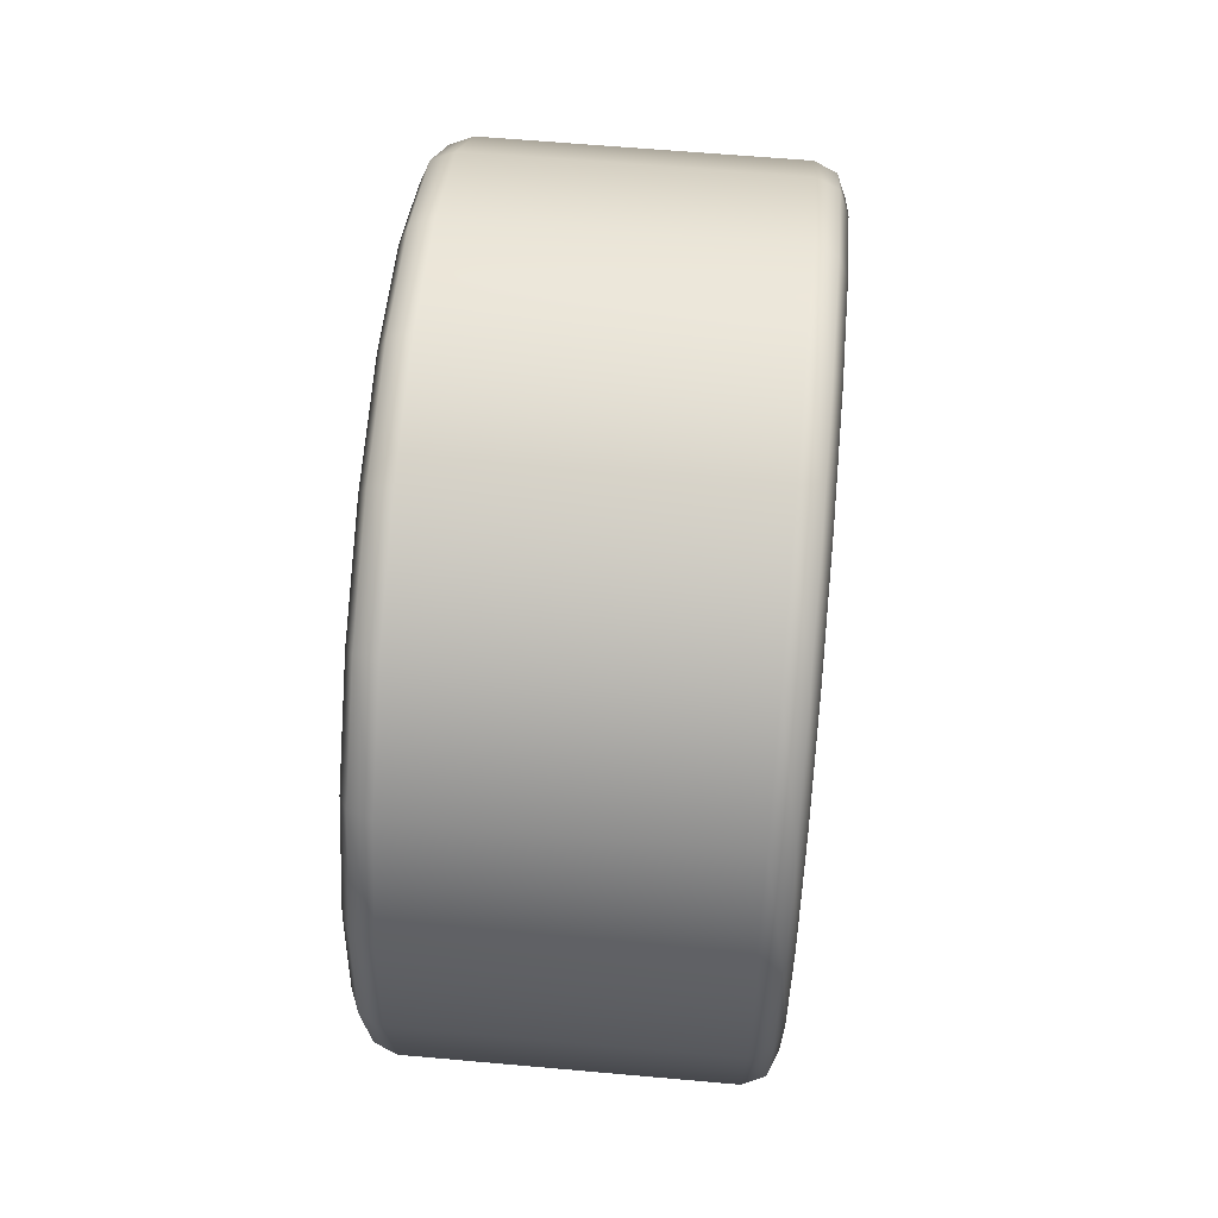
<metadata>
{"format":"obj","ext":"obj","renderer":"f3d","projection":"perspective","resolution":1024,"background":"white","views":[{"elev":60.9,"azim":-174.8,"up":"+Z"}]}
</metadata>
<code>
v  5.539 20.09 -14.53
v  5.539 23.61 -7.617
v  5.539 0.021 0.0474
v  5.539 14.6 -20.02
v  5.539 7.686 -23.54
v  5.539 0.021 -24.76
v  5.539 -7.643 -23.54
v  5.539 -14.56 -20.02
v  5.539 -20.04 -14.53
v  5.539 -23.57 -7.617
v  5.539 -24.78 0.0474
v  5.539 -23.57 7.712
v  5.539 -20.04 14.63
v  5.539 -14.56 20.11
v  5.539 -7.643 23.64
v  5.539 0.021 24.85
v  5.539 7.686 23.64
v  5.539 14.6 20.11
v  5.539 20.09 14.63
v  5.539 23.61 7.712
v  5.539 24.82 0.0474
v  17.58 21.71 -15.71
v  17.58 23.09 -16.71
v  17.58 27.14 -8.763
v  17.58 25.52 -8.237
v  17.58 15.78 -21.64
v  17.58 16.78 -23.02
v  17.58 8.305 -25.45
v  17.58 8.832 -27.07
v  17.58 0.021 -26.76
v  17.58 0.021 -28.46
v  17.58 -8.263 -25.45
v  17.58 -8.79 -27.07
v  17.58 -15.74 -21.64
v  17.58 -16.74 -23.02
v  17.58 -21.67 -15.71
v  17.58 -23.05 -16.71
v  17.58 -25.47 -8.237
v  17.58 -27.09 -8.763
v  17.58 -26.79 0.0474
v  17.58 -28.49 0.0474
v  17.58 -25.47 8.331
v  17.58 -27.09 8.858
v  17.58 -21.67 15.8
v  17.58 -23.05 16.81
v  17.58 -15.74 21.73
v  17.58 -16.74 23.11
v  17.58 -8.263 25.54
v  17.58 -8.79 27.16
v  17.58 0.021 26.85
v  17.58 0.021 28.56
v  17.58 8.305 25.54
v  17.58 8.832 27.16
v  17.58 15.78 21.73
v  17.58 16.78 23.11
v  17.58 21.71 15.8
v  17.58 23.09 16.81
v  17.58 25.52 8.331
v  17.58 27.14 8.858
v  17.58 26.83 0.0474
v  17.58 28.53 0.0474
v  16.07 20.09 -14.53
v  16.07 23.61 -7.617
v  16.07 14.6 -20.02
v  16.07 7.686 -23.54
v  16.07 0.021 -24.76
v  16.07 -7.643 -23.54
v  16.07 -14.56 -20.02
v  16.07 -20.04 -14.53
v  16.07 -23.57 -7.617
v  16.07 -24.78 0.0474
v  16.07 -23.57 7.712
v  16.07 -20.04 14.63
v  16.07 -14.56 20.11
v  16.07 -7.643 23.64
v  16.07 0.021 24.85
v  16.07 7.686 23.64
v  16.07 14.6 20.11
v  16.07 20.09 14.63
v  16.07 23.61 7.712
v  16.07 24.82 0.0474
v  15.62 27.98 -20.27
v  15.62 32.89 -10.63
v  17.46 32.16 -10.39
v  17.46 27.36 -19.81
v  18.22 30.39 -9.821
v  18.22 25.86 -18.72
v  18.22 31.95 0.0474
v  17.46 33.81 0.0474
v  15.62 34.58 0.0474
v  15.62 20.33 -27.91
v  17.46 19.88 -27.29
v  18.22 18.79 -25.79
v  15.62 10.7 -32.82
v  17.46 10.46 -32.09
v  18.22 9.889 -30.32
v  15.62 0.021 -34.51
v  17.46 0.021 -33.74
v  18.22 0.021 -31.89
v  15.62 -10.66 -32.82
v  17.46 -10.42 -32.09
v  18.22 -9.847 -30.32
v  15.62 -20.29 -27.91
v  17.46 -19.84 -27.29
v  18.22 -18.75 -25.79
v  15.62 -27.94 -20.27
v  17.46 -27.32 -19.81
v  18.22 -25.81 -18.72
v  15.62 -32.85 -10.63
v  17.46 -32.12 -10.39
v  18.22 -30.35 -9.821
v  15.62 -34.54 0.0474
v  17.46 -33.77 0.0474
v  18.22 -31.91 0.0474
v  15.62 -32.85 10.73
v  17.46 -32.12 10.49
v  18.22 -30.35 9.915
v  15.62 -27.94 20.36
v  17.46 -27.32 19.91
v  18.22 -25.81 18.82
v  15.62 -20.29 28.01
v  17.46 -19.84 27.38
v  18.22 -18.75 25.88
v  15.62 -10.66 32.91
v  17.46 -10.42 32.18
v  18.22 -9.847 30.42
v  15.62 0.021 34.61
v  17.46 0.021 33.84
v  18.22 0.021 31.98
v  15.62 10.7 32.91
v  17.46 10.46 32.18
v  18.22 9.889 30.42
v  15.62 20.33 28.01
v  17.46 19.88 27.38
v  18.22 18.79 25.88
v  15.62 27.98 20.36
v  17.46 27.36 19.91
v  18.22 25.86 18.82
v  15.62 32.89 10.73
v  17.46 32.16 10.49
v  18.22 30.39 9.915
v  -9.692 34.58 0.0474
v  -9.692 32.89 -10.63
v  -11.52 32.16 -10.39
v  -11.52 33.81 0.0474
v  -12.28 30.39 -9.821
v  -12.28 31.95 0.0474
v  -12.28 25.86 -18.72
v  -11.52 27.36 -19.81
v  -9.692 27.98 -20.27
v  -12.28 18.79 -25.79
v  -11.52 19.88 -27.29
v  -9.692 20.33 -27.91
v  -12.28 9.889 -30.32
v  -11.52 10.46 -32.09
v  -9.692 10.7 -32.82
v  -12.28 0.021 -31.89
v  -11.52 0.021 -33.74
v  -9.692 0.021 -34.51
v  -12.28 -9.847 -30.32
v  -11.52 -10.42 -32.09
v  -9.692 -10.66 -32.82
v  -12.28 -18.75 -25.79
v  -11.52 -19.84 -27.29
v  -9.692 -20.29 -27.91
v  -12.28 -25.81 -18.72
v  -11.52 -27.32 -19.81
v  -9.692 -27.94 -20.27
v  -12.28 -30.35 -9.821
v  -11.52 -32.12 -10.39
v  -9.692 -32.85 -10.63
v  -12.28 -31.91 0.0474
v  -11.52 -33.77 0.0474
v  -9.692 -34.54 0.0474
v  -12.28 -30.35 9.915
v  -11.52 -32.12 10.49
v  -9.692 -32.85 10.73
v  -12.28 -25.81 18.82
v  -11.52 -27.32 19.91
v  -9.692 -27.94 20.36
v  -12.28 -18.75 25.88
v  -11.52 -19.84 27.38
v  -9.692 -20.29 28.01
v  -12.28 -9.847 30.42
v  -11.52 -10.42 32.18
v  -9.692 -10.66 32.91
v  -12.28 0.021 31.98
v  -11.52 0.021 33.84
v  -9.692 0.021 34.61
v  -12.28 9.889 30.42
v  -11.52 10.46 32.18
v  -9.692 10.7 32.91
v  -12.28 18.79 25.88
v  -11.52 19.88 27.38
v  -9.692 20.33 28.01
v  -12.28 25.86 18.82
v  -11.52 27.36 19.91
v  -9.692 27.98 20.36
v  -12.28 30.39 9.915
v  -11.52 32.16 10.49
v  -9.692 32.89 10.73
v  -12.28 0.021 0.0474
v  11.54 4.05 -2.279
v  13.6 3.653 -2.05
v  13.6 2.118 -3.585
v  11.54 2.347 -3.982
v  13.6 0.021 -4.147
v  11.54 0.021 -4.605
v  13.6 -2.076 -3.585
v  11.54 -2.305 -3.982
v  13.6 -3.611 -2.05
v  11.54 -4.008 -2.279
v  13.6 -4.173 0.0473
v  11.54 -4.631 0.0473
v  13.6 -3.611 2.144
v  11.54 -4.008 2.373
v  13.6 -2.076 3.679
v  11.54 -2.305 4.076
v  13.6 0.021 4.241
v  11.54 0.021 4.7
v  13.6 2.118 3.679
v  11.54 2.347 4.076
v  13.6 3.653 2.144
v  11.54 4.05 2.373
v  13.6 4.215 0.0473
v  11.54 4.673 0.0473
v  13.6 0.021 0.0473
v  11.84 5.43 -3.882
v  11.84 6.38 -2.019
v  11.84 0.021 0.0473
v  11.84 3.951 -5.362
v  11.84 2.087 -6.311
v  11.84 0.021 -6.638
v  11.84 -2.045 -6.311
v  11.84 -3.909 -5.362
v  11.84 -5.388 -3.882
v  11.84 -6.338 -2.019
v  11.84 -6.665 0.0473
v  11.84 -6.338 2.113
v  11.84 -5.388 3.977
v  11.84 -3.909 5.456
v  11.84 -2.045 6.406
v  11.84 0.021 6.733
v  11.84 2.087 6.406
v  11.84 3.951 5.456
v  11.84 5.43 3.977
v  11.84 6.38 2.113
v  11.84 6.707 0.0473
v  16.43 16.04 -8.116
v  16.43 16.01 -6.924
v  16.43 15.06 -8.788
v  16.43 8.185 -15.97
v  16.43 8.856 -14.99
v  16.43 6.993 -15.94
v  16.43 -2.792 -17.71
v  16.43 -1.669 -17.31
v  16.43 -3.735 -16.98
v  16.43 -13.03 -11.52
v  16.43 -11.55 -13
v  16.43 -17.34 -1.643
v  16.43 -17.01 -3.709
v  16.43 -15.02 8.883
v  16.43 -15.97 7.019
v  16.43 -6.951 16.03
v  16.43 -8.814 15.08
v  16.43 3.777 17.08
v  16.43 1.711 17.41
v  16.43 12.74 12.76
v  16.43 11.59 13.1
v  16.43 13.07 11.62
v  16.43 17.78 2.86
v  16.43 17.05 3.804
v  16.43 17.38 1.738
v  16.43 26.9 -6.599
v  16.43 26.94 -7.791
v  16.43 17.86 -21.13
v  16.43 17.19 -22.11
v  16.43 2.006 -27.57
v  16.43 0.8839 -27.97
v  16.43 -14.61 -23.46
v  16.43 -12.69 -12.67
v  16.43 -15.75 -23.13
v  16.43 -25.63 -10.38
v  16.43 -17.74 -2.766
v  16.43 -26.36 -9.432
v  16.43 -26.86 6.694
v  16.43 -16 8.211
v  16.43 -26.89 7.885
v  16.43 -17.82 21.22
v  16.43 -8.143 16.07
v  16.43 -17.15 22.21
v  16.43 -1.964 27.67
v  16.43 2.834 17.81
v  16.43 -0.8416 28.07
v  16.43 14.65 23.56
v  16.43 15.79 23.22
v  16.43 25.67 10.47
v  16.43 26.4 9.527
v  16.43 28.04 -0.8155
v  16.43 27.64 -1.938
v  16.43 22.18 -17.12
v  16.43 21.2 -17.79
v  16.43 7.859 -26.87
v  16.43 6.667 -26.83
v  16.43 -9.458 -26.33
v  16.43 -10.4 -25.61
v  16.43 -23.15 -15.72
v  16.43 -23.49 -14.58
v  16.43 -28 0.91
v  16.43 -27.6 2.033
v  16.43 -22.14 17.22
v  16.43 -21.16 17.89
v  16.43 -7.817 26.96
v  16.43 -6.625 26.93
v  16.43 9.5 26.43
v  16.43 10.44 25.7
v  16.43 23.2 15.82
v  16.43 23.53 14.67
v  8.909 6.905 -4.954
v  8.909 5.022 -6.837
v  8.909 2.65 -8.045
v  8.909 0.021 -8.461
v  8.909 -2.608 -8.045
v  8.909 -4.98 -6.837
v  8.909 -6.863 -4.954
v  8.909 -8.071 -2.582
v  8.909 -8.488 0.0473
v  8.909 -8.071 2.677
v  8.909 -6.863 5.049
v  8.909 -4.98 6.931
v  8.909 -2.608 8.14
v  8.909 0.021 8.556
v  8.909 2.65 8.14
v  8.909 5.022 6.931
v  8.909 6.905 5.049
v  8.909 8.113 2.677
v  8.909 8.53 0.0473
v  8.909 8.113 -2.582
v  13.5 16.01 -6.924
v  13.5 15.06 -8.788
v  13.5 8.856 -14.99
v  13.5 6.993 -15.94
v  13.5 -1.669 -17.31
v  13.5 -3.735 -16.98
v  13.5 -11.55 -13
v  13.5 -13.03 -11.52
v  13.5 -17.01 -3.709
v  13.5 -17.34 -1.643
v  13.5 -15.97 7.019
v  13.5 -15.02 8.883
v  13.5 -8.814 15.08
v  13.5 -6.951 16.03
v  13.5 1.711 17.41
v  13.5 3.777 17.08
v  13.5 11.59 13.1
v  13.5 13.07 11.62
v  13.5 17.05 3.804
v  13.5 17.38 1.738
v  13.5 26.9 -6.599
v  13.5 26.94 -7.791
v  13.5 16.04 -8.116
v  13.5 17.86 -21.13
v  13.5 17.19 -22.11
v  13.5 8.185 -15.97
v  13.5 2.006 -27.57
v  13.5 0.8839 -27.97
v  13.5 -2.792 -17.71
v  13.5 -14.61 -23.46
v  13.5 -15.75 -23.13
v  13.5 -12.69 -12.67
v  13.5 -25.63 -10.38
v  13.5 -26.36 -9.432
v  13.5 -17.74 -2.766
v  13.5 -26.86 6.694
v  13.5 -26.89 7.885
v  13.5 -16 8.211
v  13.5 -17.82 21.22
v  13.5 -17.15 22.21
v  13.5 -8.143 16.07
v  13.5 -1.964 27.67
v  13.5 -0.8416 28.07
v  13.5 2.834 17.81
v  13.5 14.65 23.56
v  13.5 15.79 23.22
v  13.5 12.74 12.76
v  13.5 25.67 10.47
v  13.5 26.4 9.527
v  13.5 17.78 2.86
v  13.5 28.04 -0.8155
v  13.5 27.64 -1.938
v  13.5 22.18 -17.12
v  13.5 21.2 -17.79
v  13.5 7.859 -26.87
v  13.5 6.667 -26.83
v  13.5 -9.458 -26.33
v  13.5 -10.4 -25.61
v  13.5 -23.15 -15.72
v  13.5 -23.49 -14.58
v  13.5 -28 0.91
v  13.5 -27.6 2.033
v  13.5 -22.14 17.22
v  13.5 -21.16 17.89
v  13.5 -7.817 26.96
v  13.5 -6.625 26.93
v  13.5 9.5 26.43
v  13.5 10.44 25.7
v  13.5 23.2 15.82
v  13.5 23.53 14.67
v  3.798 18.64 -7.665
v  8.71 18.64 -7.665
v  8.71 14.27 -14.2
v  3.798 14.27 -14.2
v  8.71 7.733 -18.57
v  3.798 7.733 -18.57
v  8.71 0.021 -20.1
v  3.798 0.021 -20.1
v  8.71 -7.691 -18.57
v  3.798 -7.691 -18.57
v  8.71 -14.23 -14.2
v  3.798 -14.23 -14.2
v  8.71 -18.6 -7.665
v  3.798 -18.6 -7.665
v  8.71 -20.13 0.0473
v  3.798 -20.13 0.0473
v  8.71 -18.6 7.759
v  3.798 -18.6 7.759
v  8.71 -14.23 14.3
v  3.798 -14.23 14.3
v  8.71 -7.691 18.67
v  3.798 -7.691 18.67
v  8.71 0.021 20.2
v  3.798 0.021 20.2
v  8.71 7.733 18.67
v  3.798 7.733 18.67
v  8.71 14.27 14.3
v  3.798 14.27 14.3
v  8.71 18.64 7.759
v  3.798 18.64 7.759
v  8.71 20.17 0.0473
v  3.798 20.17 0.0473
v  8.71 0.021 0.0473
o Wheel
g Wheel
f 1 2 3
f 4 1 3
f 5 4 3
f 6 5 3
f 7 6 3
f 8 7 3
f 9 8 3
f 10 9 3
f 11 10 3
f 12 11 3
f 13 12 3
f 14 13 3
f 15 14 3
f 16 15 3
f 17 16 3
f 18 17 3
f 19 18 3
f 20 19 3
f 21 20 3
f 2 21 3
f 22 23 24
f 24 25 22
f 26 27 23
f 23 22 26
f 28 29 27
f 27 26 28
f 30 31 29
f 29 28 30
f 32 33 31
f 31 30 32
f 34 35 33
f 33 32 34
f 36 37 35
f 35 34 36
f 38 39 37
f 37 36 38
f 40 41 39
f 39 38 40
f 42 43 41
f 41 40 42
f 44 45 43
f 43 42 44
f 46 47 45
f 45 44 46
f 48 49 47
f 47 46 48
f 50 51 49
f 49 48 50
f 52 53 51
f 51 50 52
f 54 55 53
f 53 52 54
f 56 57 55
f 55 54 56
f 58 59 57
f 57 56 58
f 60 61 59
f 59 58 60
f 25 24 61
f 61 60 25
f 62 22 25
f 25 63 62
f 64 26 22
f 22 62 64
f 65 28 26
f 26 64 65
f 66 30 28
f 28 65 66
f 67 32 30
f 30 66 67
f 68 34 32
f 32 67 68
f 69 36 34
f 34 68 69
f 70 38 36
f 36 69 70
f 71 40 38
f 38 70 71
f 72 42 40
f 40 71 72
f 73 44 42
f 42 72 73
f 74 46 44
f 44 73 74
f 75 48 46
f 46 74 75
f 76 50 48
f 48 75 76
f 77 52 50
f 50 76 77
f 78 54 52
f 52 77 78
f 79 56 54
f 54 78 79
f 80 58 56
f 56 79 80
f 81 60 58
f 58 80 81
f 63 25 60
f 60 81 63
f 1 62 63
f 63 2 1
f 4 64 62
f 62 1 4
f 5 65 64
f 64 4 5
f 6 66 65
f 65 5 6
f 7 67 66
f 66 6 7
f 8 68 67
f 67 7 8
f 9 69 68
f 68 8 9
f 10 70 69
f 69 9 10
f 11 71 70
f 70 10 11
f 12 72 71
f 71 11 12
f 13 73 72
f 72 12 13
f 14 74 73
f 73 13 14
f 15 75 74
f 74 14 15
f 16 76 75
f 75 15 16
f 17 77 76
f 76 16 17
f 18 78 77
f 77 17 18
f 19 79 78
f 78 18 19
f 20 80 79
f 79 19 20
f 21 81 80
f 80 20 21
f 2 63 81
f 81 21 2
f 82 83 84
f 84 85 82
f 85 84 86
f 86 87 85
f 88 86 84
f 84 89 88
f 89 84 83
f 83 90 89
f 91 82 85
f 85 92 91
f 92 85 87
f 87 93 92
f 94 91 92
f 92 95 94
f 95 92 93
f 93 96 95
f 97 94 95
f 95 98 97
f 98 95 96
f 96 99 98
f 100 97 98
f 98 101 100
f 101 98 99
f 99 102 101
f 103 100 101
f 101 104 103
f 104 101 102
f 102 105 104
f 106 103 104
f 104 107 106
f 107 104 105
f 105 108 107
f 109 106 107
f 107 110 109
f 110 107 108
f 108 111 110
f 112 109 110
f 110 113 112
f 113 110 111
f 111 114 113
f 115 112 113
f 113 116 115
f 116 113 114
f 114 117 116
f 118 115 116
f 116 119 118
f 119 116 117
f 117 120 119
f 121 118 119
f 119 122 121
f 122 119 120
f 120 123 122
f 124 121 122
f 122 125 124
f 125 122 123
f 123 126 125
f 127 124 125
f 125 128 127
f 128 125 126
f 126 129 128
f 130 127 128
f 128 131 130
f 131 128 129
f 129 132 131
f 133 130 131
f 131 134 133
f 134 131 132
f 132 135 134
f 136 133 134
f 134 137 136
f 137 134 135
f 135 138 137
f 139 136 137
f 137 140 139
f 140 137 138
f 138 141 140
f 90 139 140
f 140 89 90
f 89 140 141
f 141 88 89
f 142 143 144
f 144 145 142
f 145 144 146
f 146 147 145
f 148 146 144
f 144 149 148
f 149 144 143
f 143 150 149
f 151 148 149
f 149 152 151
f 152 149 150
f 150 153 152
f 154 151 152
f 152 155 154
f 155 152 153
f 153 156 155
f 157 154 155
f 155 158 157
f 158 155 156
f 156 159 158
f 160 157 158
f 158 161 160
f 161 158 159
f 159 162 161
f 163 160 161
f 161 164 163
f 164 161 162
f 162 165 164
f 166 163 164
f 164 167 166
f 167 164 165
f 165 168 167
f 169 166 167
f 167 170 169
f 170 167 168
f 168 171 170
f 172 169 170
f 170 173 172
f 173 170 171
f 171 174 173
f 175 172 173
f 173 176 175
f 176 173 174
f 174 177 176
f 178 175 176
f 176 179 178
f 179 176 177
f 177 180 179
f 181 178 179
f 179 182 181
f 182 179 180
f 180 183 182
f 184 181 182
f 182 185 184
f 185 182 183
f 183 186 185
f 187 184 185
f 185 188 187
f 188 185 186
f 186 189 188
f 190 187 188
f 188 191 190
f 191 188 189
f 189 192 191
f 193 190 191
f 191 194 193
f 194 191 192
f 192 195 194
f 196 193 194
f 194 197 196
f 197 194 195
f 195 198 197
f 199 196 197
f 197 200 199
f 200 197 198
f 198 201 200
f 147 199 200
f 200 145 147
f 145 200 201
f 201 142 145
f 143 83 82
f 82 150 143
f 150 82 91
f 91 153 150
f 153 91 94
f 94 156 153
f 156 94 97
f 97 159 156
f 159 97 100
f 100 162 159
f 162 100 103
f 103 165 162
f 165 103 106
f 106 168 165
f 168 106 109
f 109 171 168
f 171 109 112
f 112 174 171
f 174 112 115
f 115 177 174
f 177 115 118
f 118 180 177
f 180 118 121
f 121 183 180
f 183 121 124
f 124 186 183
f 186 124 127
f 127 189 186
f 189 127 130
f 130 192 189
f 192 130 133
f 133 195 192
f 195 133 136
f 136 198 195
f 198 136 139
f 139 201 198
f 201 139 90
f 90 142 201
f 142 90 83
f 83 143 142
f 146 148 202
f 148 151 202
f 151 154 202
f 154 157 202
f 157 160 202
f 160 163 202
f 163 166 202
f 166 169 202
f 169 172 202
f 172 175 202
f 175 178 202
f 178 181 202
f 181 184 202
f 184 187 202
f 187 190 202
f 190 193 202
f 193 196 202
f 196 199 202
f 199 147 202
f 147 146 202
f 23 87 86
f 86 24 23
f 27 93 87
f 87 23 27
f 29 96 93
f 93 27 29
f 31 99 96
f 96 29 31
f 33 102 99
f 99 31 33
f 35 105 102
f 102 33 35
f 37 108 105
f 105 35 37
f 39 111 108
f 108 37 39
f 41 114 111
f 111 39 41
f 43 117 114
f 114 41 43
f 45 120 117
f 117 43 45
f 47 123 120
f 120 45 47
f 49 126 123
f 123 47 49
f 51 129 126
f 126 49 51
f 53 132 129
f 129 51 53
f 55 135 132
f 132 53 55
f 57 138 135
f 135 55 57
f 59 141 138
f 138 57 59
f 61 88 141
f 141 59 61
f 24 86 88
f 88 61 24
f 203 204 205
f 205 206 203
f 206 205 207
f 207 208 206
f 208 207 209
f 209 210 208
f 210 209 211
f 211 212 210
f 212 211 213
f 213 214 212
f 214 213 215
f 215 216 214
f 216 215 217
f 217 218 216
f 218 217 219
f 219 220 218
f 220 219 221
f 221 222 220
f 222 221 223
f 223 224 222
f 224 223 225
f 225 226 224
f 226 225 204
f 204 203 226
f 205 204 227
f 207 205 227
f 209 207 227
f 211 209 227
f 213 211 227
f 215 213 227
f 217 215 227
f 219 217 227
f 221 219 227
f 223 221 227
f 225 223 227
f 204 225 227
f 228 229 230
f 231 228 230
f 232 231 230
f 233 232 230
f 234 233 230
f 235 234 230
f 236 235 230
f 237 236 230
f 238 237 230
f 239 238 230
f 240 239 230
f 241 240 230
f 242 241 230
f 243 242 230
f 244 243 230
f 245 244 230
f 246 245 230
f 247 246 230
f 248 247 230
f 229 248 230
f 249 250 251
f 252 253 254
f 255 256 257
f 236 258 259
f 259 235 236
f 238 260 261
f 261 237 238
f 240 262 263
f 263 239 240
f 242 264 265
f 265 241 242
f 244 266 267
f 267 243 244
f 268 269 270
f 271 272 273
f 274 250 249
f 249 275 274
f 276 253 252
f 252 277 276
f 278 256 255
f 255 279 278
f 280 259 281
f 281 282 280
f 283 261 284
f 284 285 283
f 286 263 287
f 287 288 286
f 289 265 290
f 290 291 289
f 292 267 293
f 293 294 292
f 295 269 268
f 268 296 295
f 297 272 271
f 271 298 297
f 299 271 273
f 273 300 299
f 301 249 251
f 251 302 301
f 303 252 254
f 254 304 303
f 305 255 257
f 257 306 305
f 307 281 258
f 258 308 307
f 309 284 260
f 260 310 309
f 311 287 262
f 262 312 311
f 313 290 264
f 264 314 313
f 315 293 266
f 266 316 315
f 317 268 270
f 270 318 317
f 248 273 272
f 272 247 248
f 228 251 250
f 250 229 228
f 232 254 253
f 253 231 232
f 234 257 256
f 256 233 234
f 281 259 258
f 284 261 260
f 287 263 262
f 290 265 264
f 293 267 266
f 246 270 269
f 269 245 246
f 319 228 231
f 231 320 319
f 321 232 233
f 233 322 321
f 323 234 235
f 235 324 323
f 325 236 237
f 237 326 325
f 327 238 239
f 239 328 327
f 329 240 241
f 241 330 329
f 331 242 243
f 243 332 331
f 333 244 245
f 245 334 333
f 335 246 247
f 247 336 335
f 337 248 229
f 229 338 337
f 339 338 229
f 229 250 339
f 340 251 228
f 228 319 340
f 341 320 231
f 231 253 341
f 342 254 232
f 232 321 342
f 343 322 233
f 233 256 343
f 344 257 234
f 234 323 344
f 345 324 235
f 235 259 345
f 346 258 236
f 236 325 346
f 347 326 237
f 237 261 347
f 348 260 238
f 238 327 348
f 349 328 239
f 239 263 349
f 350 262 240
f 240 329 350
f 351 330 241
f 241 265 351
f 352 264 242
f 242 331 352
f 353 332 243
f 243 267 353
f 354 266 244
f 244 333 354
f 355 334 245
f 245 269 355
f 356 270 246
f 246 335 356
f 357 336 247
f 247 272 357
f 358 273 248
f 248 337 358
f 339 250 274
f 274 359 339
f 360 275 249
f 249 361 360
f 341 253 276
f 276 362 341
f 363 277 252
f 252 364 363
f 343 256 278
f 278 365 343
f 366 279 255
f 255 367 366
f 345 259 280
f 280 368 345
f 369 282 281
f 281 370 369
f 347 261 283
f 283 371 347
f 372 285 284
f 284 373 372
f 349 263 286
f 286 374 349
f 375 288 287
f 287 376 375
f 351 265 289
f 289 377 351
f 378 291 290
f 290 379 378
f 353 267 292
f 292 380 353
f 381 294 293
f 293 382 381
f 355 269 295
f 295 383 355
f 384 296 268
f 268 385 384
f 357 272 297
f 297 386 357
f 387 298 271
f 271 388 387
f 388 271 299
f 299 389 388
f 390 300 273
f 273 358 390
f 361 249 301
f 301 391 361
f 392 302 251
f 251 340 392
f 364 252 303
f 303 393 364
f 394 304 254
f 254 342 394
f 367 255 305
f 305 395 367
f 396 306 257
f 257 344 396
f 370 281 307
f 307 397 370
f 398 308 258
f 258 346 398
f 373 284 309
f 309 399 373
f 400 310 260
f 260 348 400
f 376 287 311
f 311 401 376
f 402 312 262
f 262 350 402
f 379 290 313
f 313 403 379
f 404 314 264
f 264 352 404
f 382 293 315
f 315 405 382
f 406 316 266
f 266 354 406
f 385 268 317
f 317 407 385
f 408 318 270
f 270 356 408
f 409 410 411
f 411 412 409
f 412 411 413
f 413 414 412
f 414 413 415
f 415 416 414
f 416 415 417
f 417 418 416
f 418 417 419
f 419 420 418
f 420 419 421
f 421 422 420
f 422 421 423
f 423 424 422
f 424 423 425
f 425 426 424
f 426 425 427
f 427 428 426
f 428 427 429
f 429 430 428
f 430 429 431
f 431 432 430
f 432 431 433
f 433 434 432
f 434 433 435
f 435 436 434
f 436 435 437
f 437 438 436
f 438 437 439
f 439 440 438
f 440 439 410
f 410 409 440
f 411 410 441
f 413 411 441
f 415 413 441
f 417 415 441
f 419 417 441
f 421 419 441
f 423 421 441
f 425 423 441
f 427 425 441
f 429 427 441
f 431 429 441
f 433 431 441
f 435 433 441
f 437 435 441
f 439 437 441
f 410 439 441

</code>
